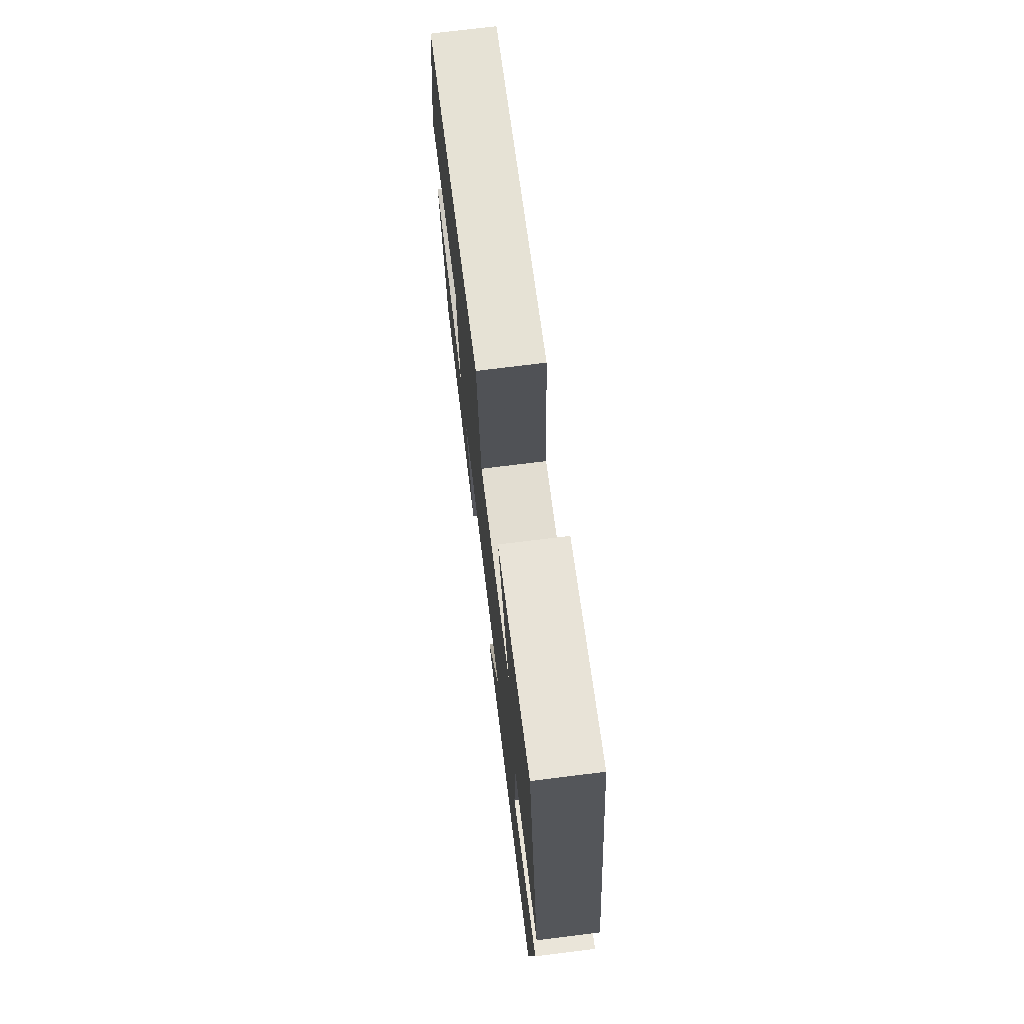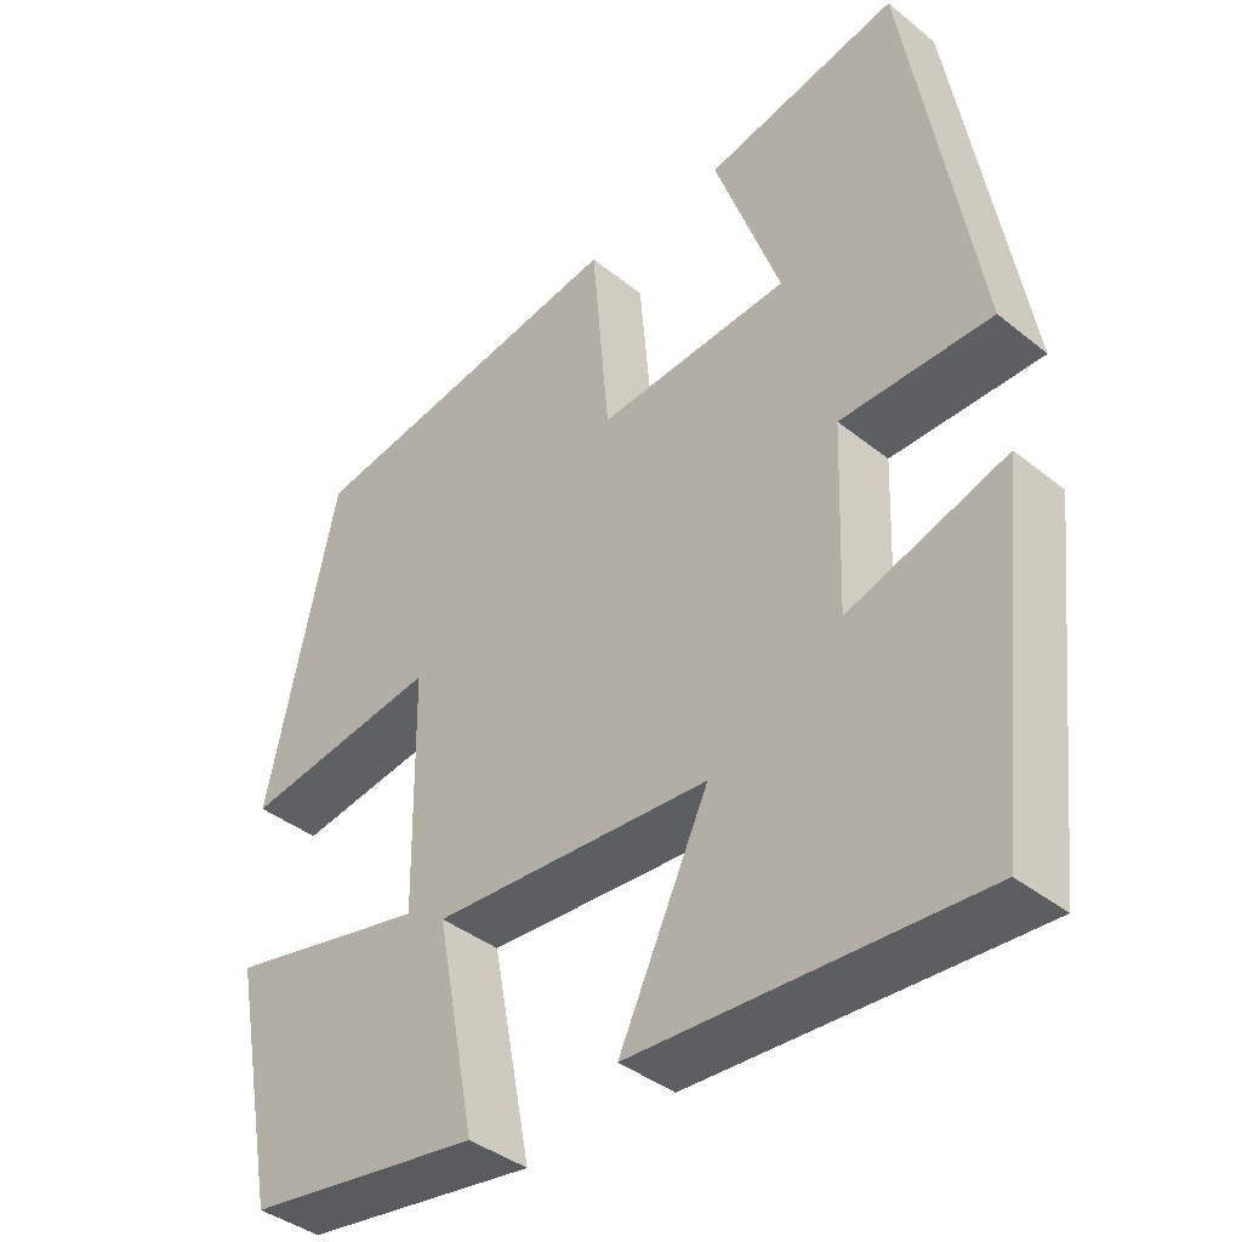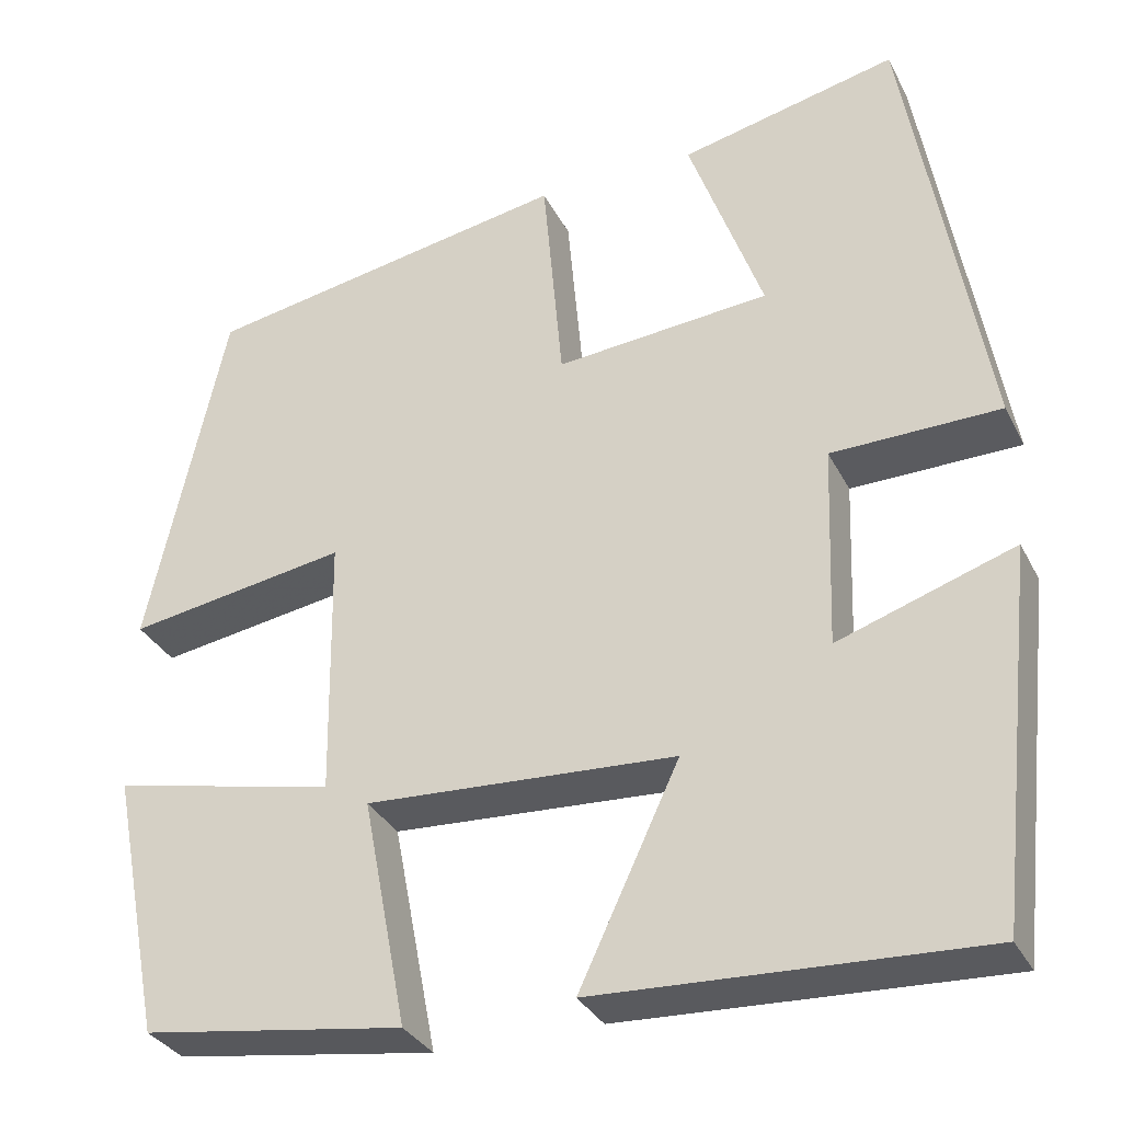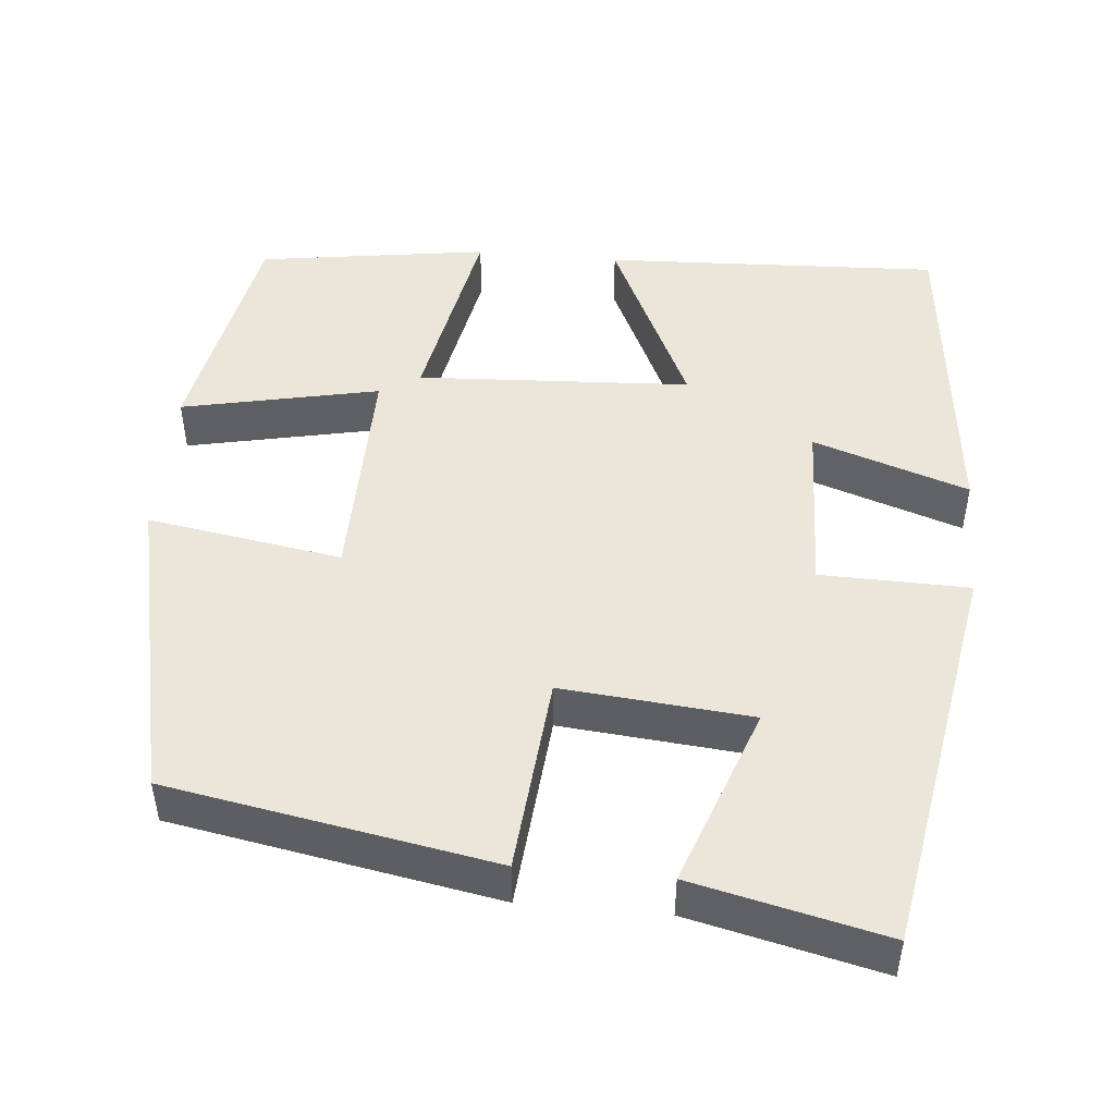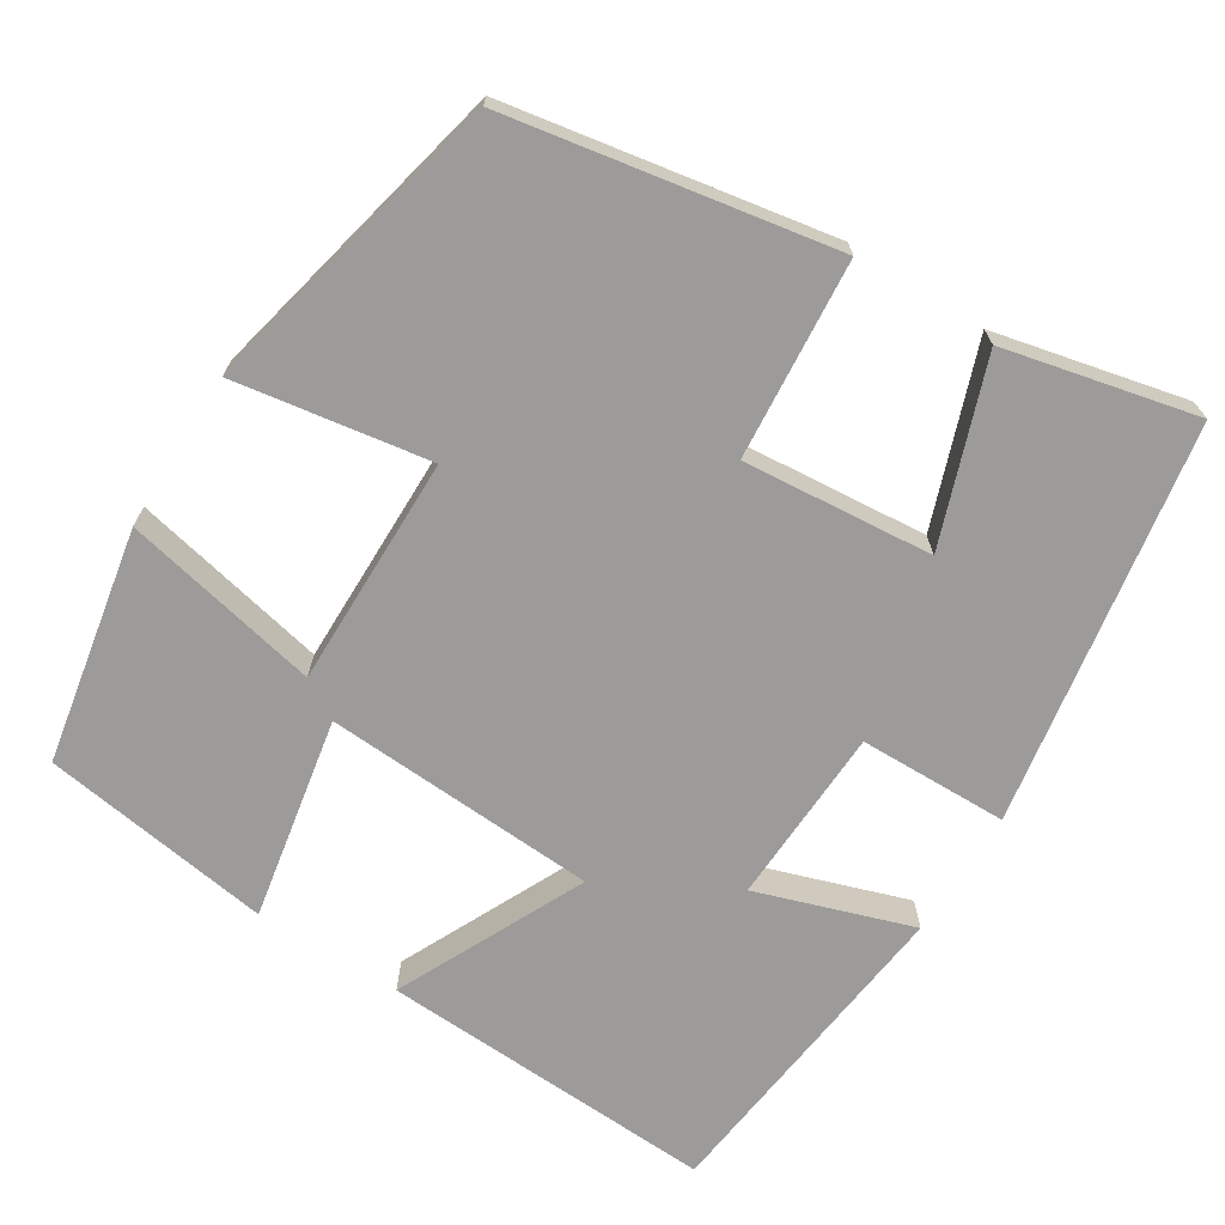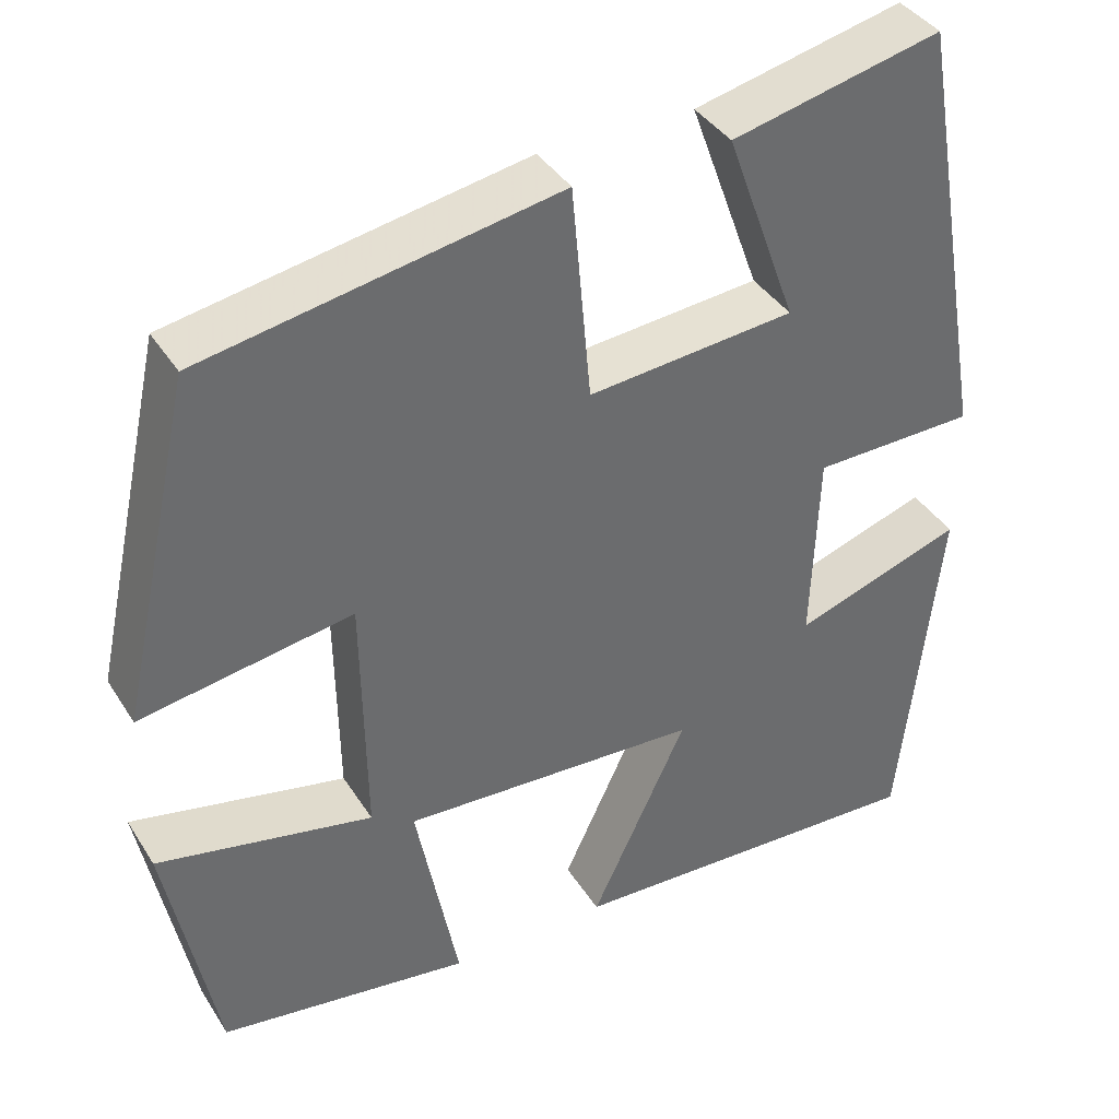
<metadata>
{"format":"obj","ext":"obj","renderer":"f3d","projection":"perspective","resolution":1024,"background":"white","views":[{"elev":73.5,"azim":82.9,"up":"+Z"},{"elev":-39.5,"azim":45.1,"up":"+Z"},{"elev":-32.4,"azim":23.4,"up":"+Z"},{"elev":47.9,"azim":5.2,"up":"+Y"},{"elev":-69.7,"azim":-32.3,"up":"+Y"},{"elev":39.0,"azim":-29.1,"up":"+Z"}]}
</metadata>
<code>
v 0.455 0.07 -0.518
v 0.031 0.07 -0.5
v 0.142 0.07 -0.264
v -0.202 0.07 -0.246
v -0.153 0.07 -0.5
v -0.443 0.07 -0.458
v -0.5 0.07 -0.164
v -0.252 0.07 -0.216
v -0.256 0.07 0.074
v -0.5 0.07 0.034
v -0.414 0.07 0.426
v -0.006 0.07 0.5
v 0.016 0.07 0.251
v 0.254 0.07 0.273
v 0.172 0.07 0.5
v 0.413 0.07 0.556
v 0.5 0.07 0.054
v 0.313 0.07 0.05
v 0.305 0.07 -0.174
v 0.5 0.07 -0.108
v 0.455 0 -0.518
v 0.031 0 -0.5
v 0.142 0 -0.264
v -0.202 0 -0.246
v -0.153 0 -0.5
v -0.443 0 -0.458
v -0.5 0 -0.164
v -0.252 0 -0.216
v -0.256 0 0.074
v -0.5 0 0.034
v -0.414 0 0.426
v -0.006 0 0.5
v 0.016 0 0.251
v 0.254 0 0.273
v 0.172 0 0.5
v 0.413 0 0.556
v 0.5 0 0.054
v 0.313 0 0.05
v 0.305 0 -0.174
v 0.5 0 -0.108
f 19 20 1 2
f 18 19 2 3
f 16 17 18
f 14 15 16
f 14 16 18 3
f 10 11 12 13
f 9 10 13 14
f 8 9 14 3
f 4 5 6 7
f 4 7 8
f 3 4 8
f 22 21 40 39
f 23 22 39 38
f 38 37 36
f 36 35 34
f 23 38 36 34
f 33 32 31 30
f 34 33 30 29
f 23 34 29 28
f 27 26 25 24
f 28 27 24
f 28 24 23
f 1 21 22 2
f 2 22 23 3
f 3 23 24 4
f 4 24 25 5
f 5 25 26 6
f 6 26 27 7
f 7 27 28 8
f 8 28 29 9
f 9 29 30 10
f 10 30 31 11
f 11 31 32 12
f 12 32 33 13
f 13 33 34 14
f 14 34 35 15
f 15 35 36 16
f 16 36 37 17
f 17 37 38 18
f 18 38 39 19
f 19 39 40 20
f 20 40 21 1

</code>
